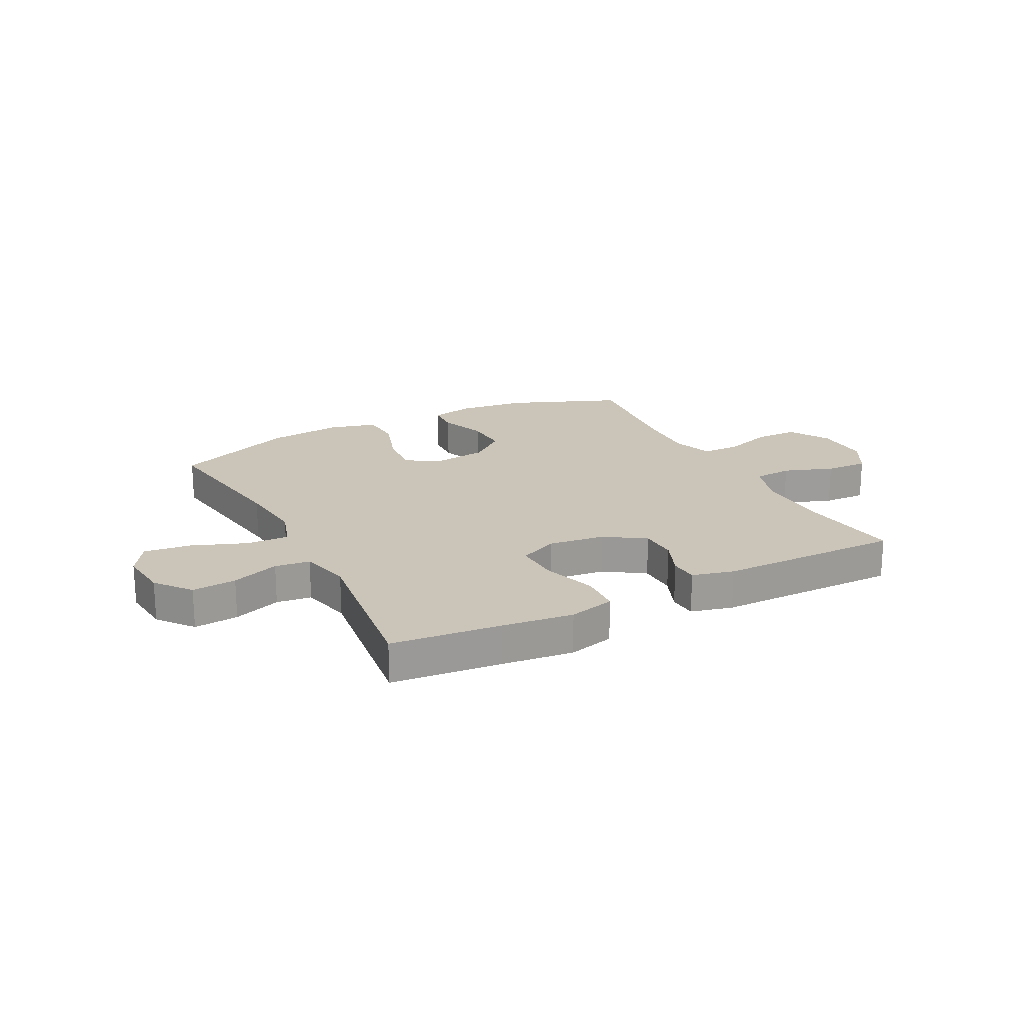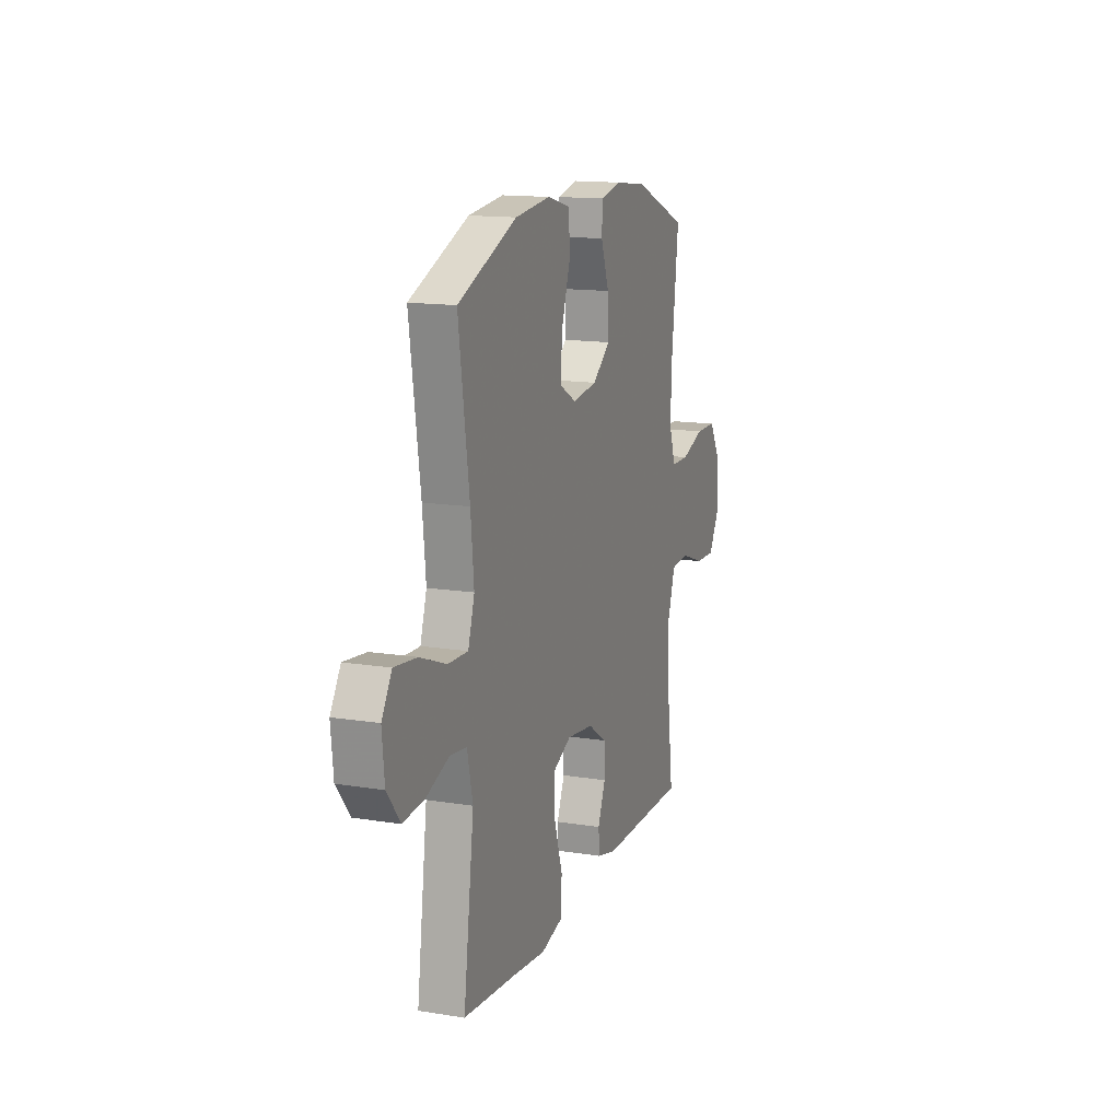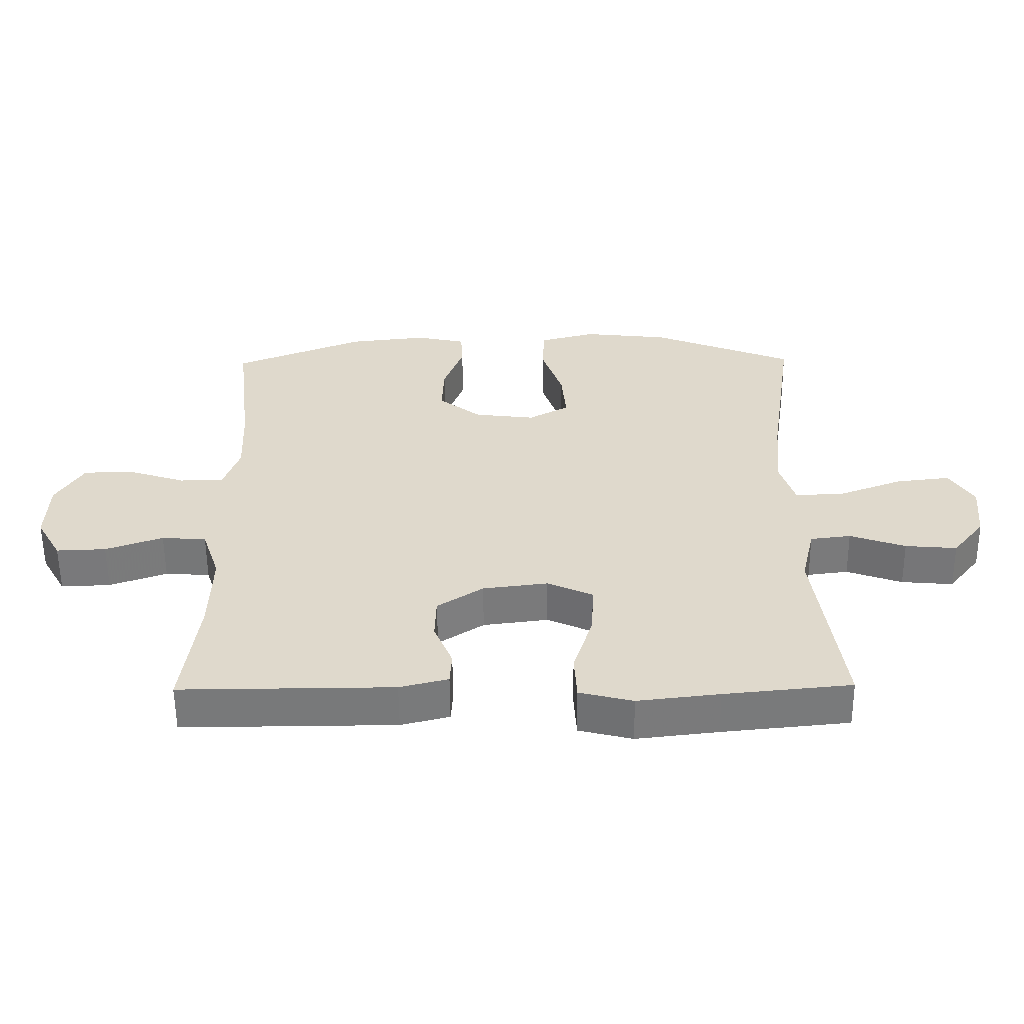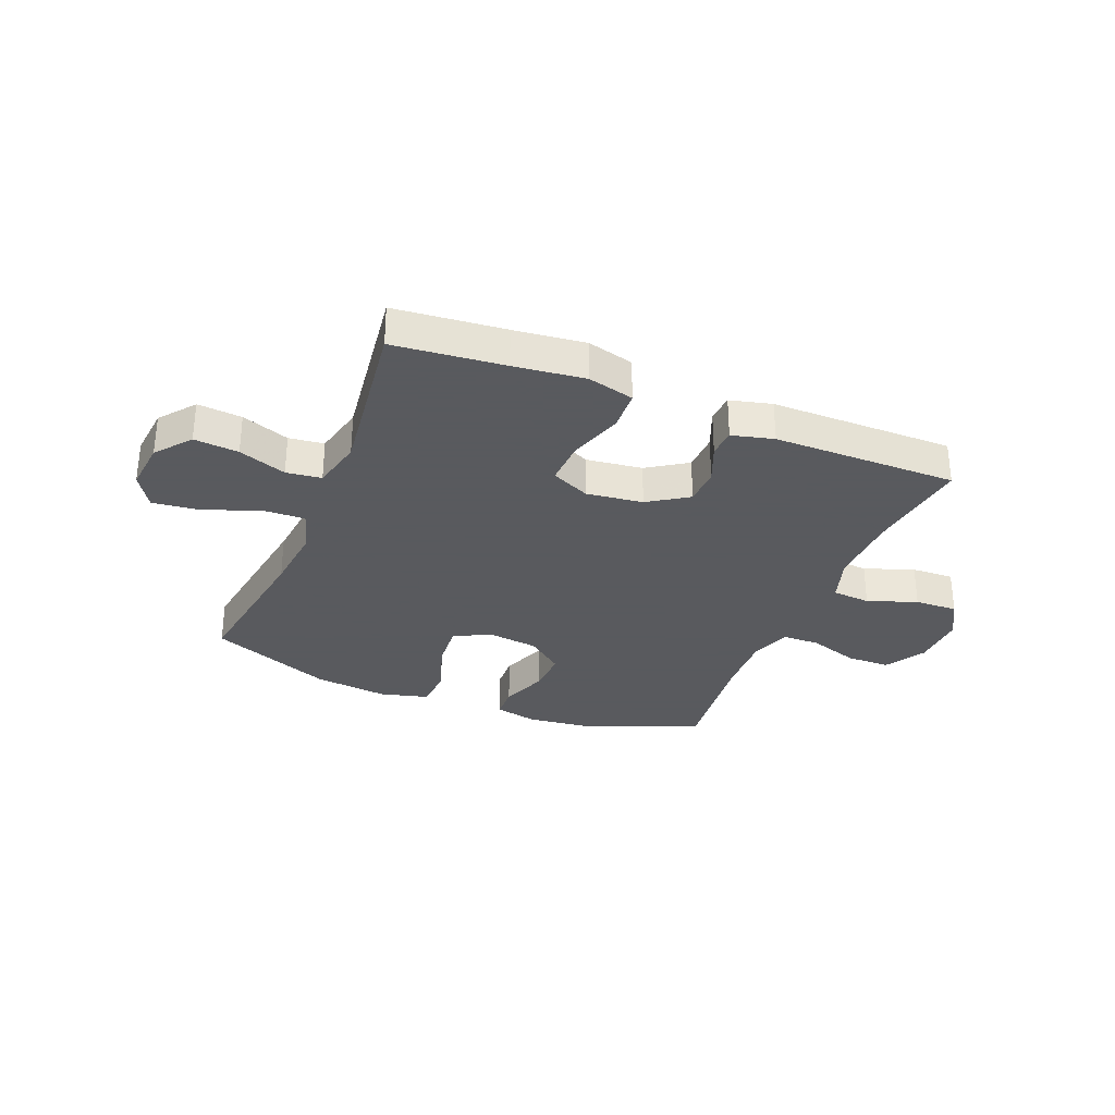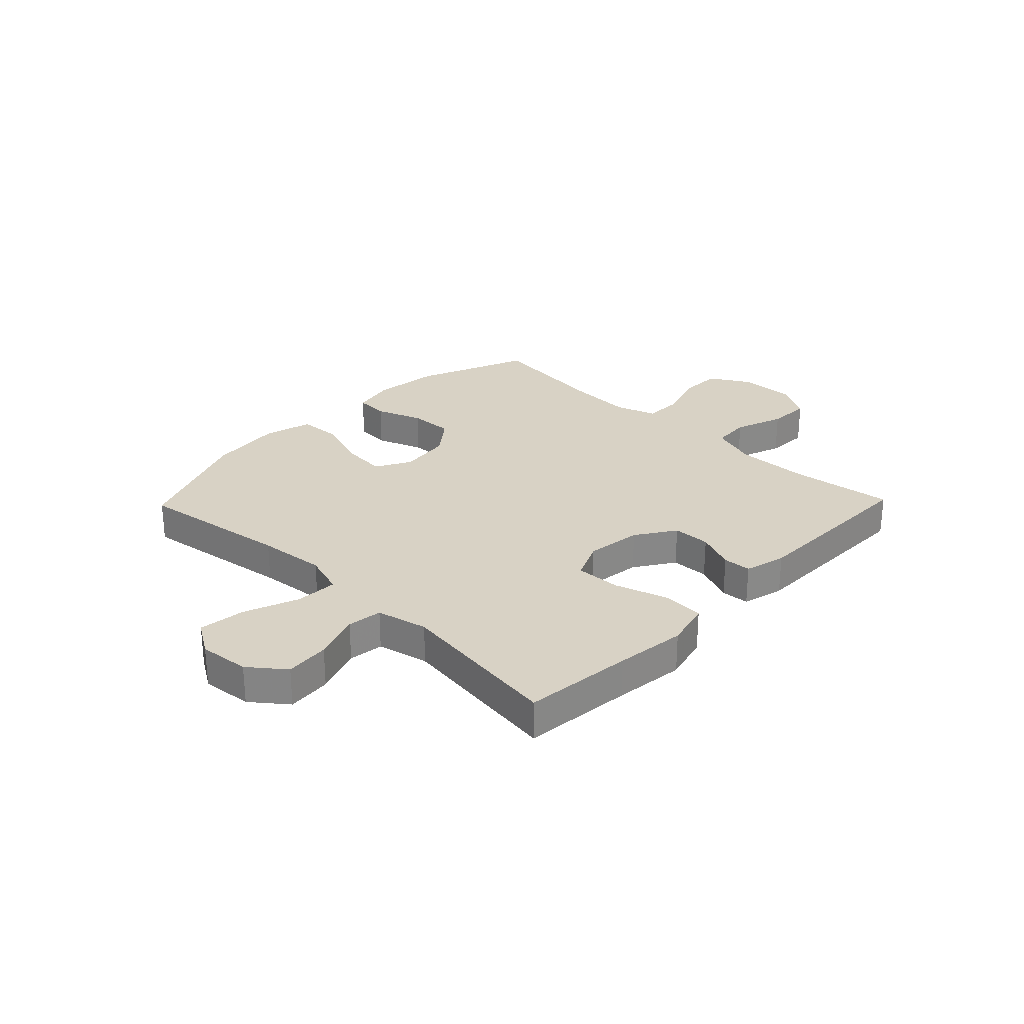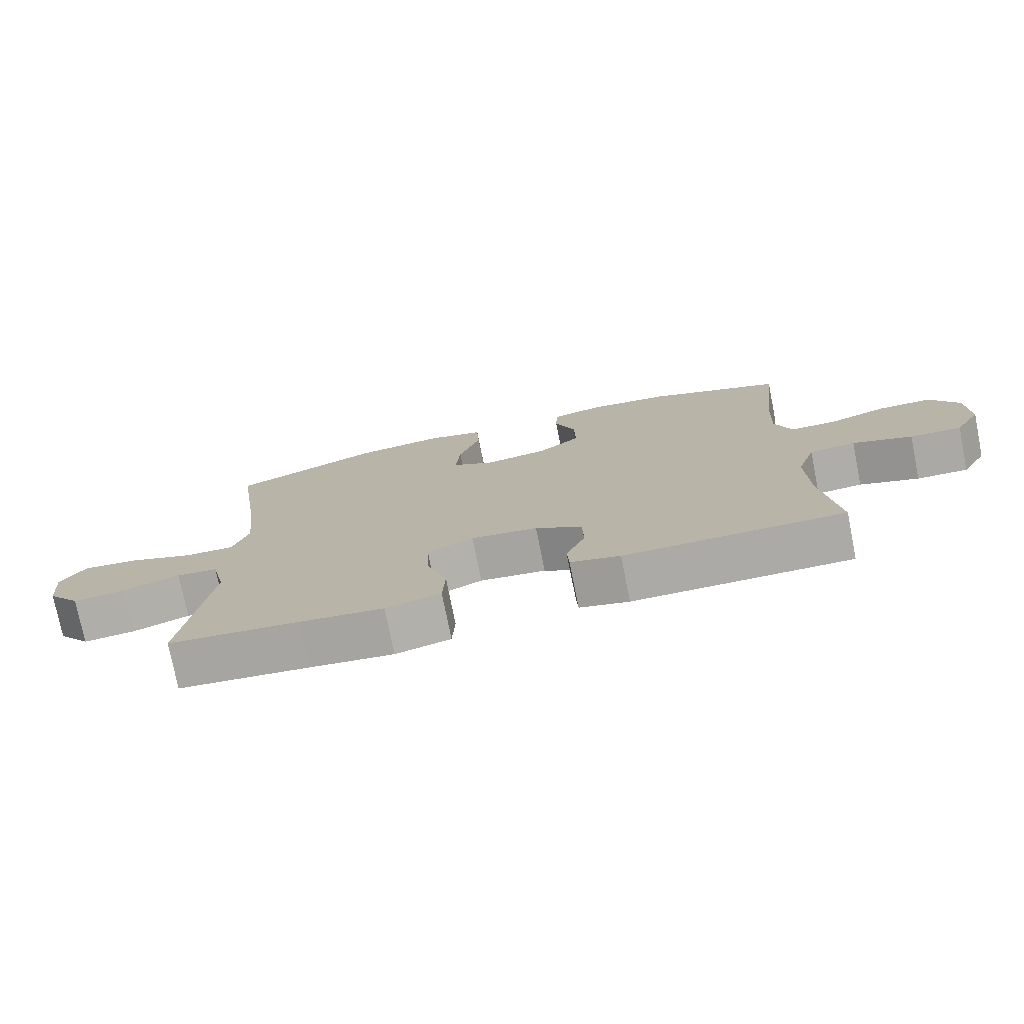
<metadata>
{"format":"obj","ext":"obj","renderer":"f3d","projection":"perspective","resolution":1024,"background":"white","views":[{"elev":20.4,"azim":152.6,"up":"+Y"},{"elev":14.4,"azim":109.3,"up":"+Z"},{"elev":-57.6,"azim":0.5,"up":"+Z"},{"elev":-31.2,"azim":157.8,"up":"+Y"},{"elev":27.7,"azim":134.0,"up":"+Y"},{"elev":-76.1,"azim":-168.7,"up":"+Z"}]}
</metadata>
<code>
v 0.5 0.07 0.5
v 0.46 0.07 0.224
v 0.448 0.07 0.102
v 0.472 0.07 0.026
v 0.548 0.07 0.029
v 0.647 0.07 0.067
v 0.731 0.07 0.077
v 0.769 0.07 0.016
v 0.76 0.07 -0.075
v 0.71 0.07 -0.138
v 0.63 0.07 -0.131
v 0.544 0.07 -0.1
v 0.481 0.07 -0.108
v 0.46 0.07 -0.2
v 0.5 0.07 -0.5
v 0.303 0.07 -0.52
v 0.176 0.07 -0.535
v 0.093 0.07 -0.514
v 0.089 0.07 -0.44
v 0.12 0.07 -0.343
v 0.123 0.07 -0.262
v 0.053 0.07 -0.23
v -0.048 0.07 -0.243
v -0.119 0.07 -0.29
v -0.121 0.07 -0.358
v -0.092 0.07 -0.428
v -0.095 0.07 -0.479
v -0.17 0.07 -0.498
v -0.5 0.07 -0.5
v -0.476 0.07 -0.313
v -0.473 0.07 -0.181
v -0.501 0.07 -0.096
v -0.57 0.07 -0.091
v -0.659 0.07 -0.123
v -0.736 0.07 -0.126
v -0.775 0.07 -0.057
v -0.772 0.07 0.043
v -0.729 0.07 0.115
v -0.65 0.07 0.116
v -0.562 0.07 0.087
v -0.494 0.07 0.088
v -0.469 0.07 0.161
v -0.474 0.07 0.275
v -0.5 0.07 0.5
v -0.297 0.07 0.582
v -0.176 0.07 0.596
v -0.098 0.07 0.579
v -0.095 0.07 0.519
v -0.126 0.07 0.435
v -0.129 0.07 0.355
v -0.063 0.07 0.303
v 0.031 0.07 0.291
v 0.094 0.07 0.326
v 0.087 0.07 0.409
v 0.054 0.07 0.507
v 0.058 0.07 0.582
v 0.145 0.07 0.605
v 0.278 0.07 0.59
v 0.5 0 0.5
v 0.46 0 0.224
v 0.448 0 0.102
v 0.472 0 0.026
v 0.548 0 0.029
v 0.647 0 0.067
v 0.731 0 0.077
v 0.769 0 0.016
v 0.76 0 -0.075
v 0.71 0 -0.138
v 0.63 0 -0.131
v 0.544 0 -0.1
v 0.481 0 -0.108
v 0.46 0 -0.2
v 0.5 0 -0.5
v 0.303 0 -0.52
v 0.176 0 -0.535
v 0.093 0 -0.514
v 0.089 0 -0.44
v 0.12 0 -0.343
v 0.123 0 -0.262
v 0.053 0 -0.23
v -0.048 0 -0.243
v -0.119 0 -0.29
v -0.121 0 -0.358
v -0.092 0 -0.428
v -0.095 0 -0.479
v -0.17 0 -0.498
v -0.5 0 -0.5
v -0.476 0 -0.313
v -0.473 0 -0.181
v -0.501 0 -0.096
v -0.57 0 -0.091
v -0.659 0 -0.123
v -0.736 0 -0.126
v -0.775 0 -0.057
v -0.772 0 0.043
v -0.729 0 0.115
v -0.65 0 0.116
v -0.562 0 0.087
v -0.494 0 0.088
v -0.469 0 0.161
v -0.474 0 0.275
v -0.5 0 0.5
v -0.297 0 0.582
v -0.176 0 0.596
v -0.098 0 0.579
v -0.095 0 0.519
v -0.126 0 0.435
v -0.129 0 0.355
v -0.063 0 0.303
v 0.031 0 0.291
v 0.094 0 0.326
v 0.087 0 0.409
v 0.054 0 0.507
v 0.058 0 0.582
v 0.145 0 0.605
v 0.278 0 0.59
f 58 1 2
f 57 58 2
f 56 57 2
f 55 56 2
f 54 55 2
f 53 54 2 3
f 52 53 3 4
f 51 52 4
f 47 48 49
f 46 47 49
f 45 46 49
f 44 45 49
f 43 44 49
f 42 43 49 50
f 41 42 50 51
f 38 39 40
f 37 38 40
f 36 37 40
f 35 36 40
f 34 35 40
f 33 34 40
f 32 33 40 41
f 41 51 4
f 32 41 4
f 31 32 4
f 28 29 30
f 27 28 30
f 26 27 30
f 25 26 30
f 24 25 30 31
f 18 19 20
f 17 18 20
f 16 17 20
f 16 20 21
f 15 16 21
f 14 15 21
f 13 14 21 22
f 10 11 12
f 9 10 12
f 8 9 12
f 7 8 12
f 6 7 12
f 5 6 12
f 5 12 13
f 13 22 23
f 5 13 23
f 4 5 23
f 23 24 31
f 4 23 31
f 60 59 116
f 60 116 115
f 60 115 114
f 60 114 113
f 60 113 112
f 61 60 112 111
f 62 61 111 110
f 62 110 109
f 107 106 105
f 107 105 104
f 107 104 103
f 107 103 102
f 107 102 101
f 108 107 101 100
f 109 108 100 99
f 98 97 96
f 98 96 95
f 98 95 94
f 98 94 93
f 98 93 92
f 98 92 91
f 99 98 91 90
f 62 109 99
f 62 99 90
f 62 90 89
f 88 87 86
f 88 86 85
f 88 85 84
f 88 84 83
f 89 88 83 82
f 78 77 76
f 78 76 75
f 78 75 74
f 79 78 74
f 79 74 73
f 79 73 72
f 80 79 72 71
f 70 69 68
f 70 68 67
f 70 67 66
f 70 66 65
f 70 65 64
f 70 64 63
f 71 70 63
f 81 80 71
f 81 71 63
f 81 63 62
f 89 82 81
f 89 81 62
f 1 59 60 2
f 2 60 61 3
f 3 61 62 4
f 4 62 63 5
f 5 63 64 6
f 6 64 65 7
f 7 65 66 8
f 8 66 67 9
f 9 67 68 10
f 10 68 69 11
f 11 69 70 12
f 12 70 71 13
f 13 71 72 14
f 14 72 73 15
f 15 73 74 16
f 16 74 75 17
f 17 75 76 18
f 18 76 77 19
f 19 77 78 20
f 20 78 79 21
f 21 79 80 22
f 22 80 81 23
f 23 81 82 24
f 24 82 83 25
f 25 83 84 26
f 26 84 85 27
f 27 85 86 28
f 28 86 87 29
f 29 87 88 30
f 30 88 89 31
f 31 89 90 32
f 32 90 91 33
f 33 91 92 34
f 34 92 93 35
f 35 93 94 36
f 36 94 95 37
f 37 95 96 38
f 38 96 97 39
f 39 97 98 40
f 40 98 99 41
f 41 99 100 42
f 42 100 101 43
f 43 101 102 44
f 44 102 103 45
f 45 103 104 46
f 46 104 105 47
f 47 105 106 48
f 48 106 107 49
f 49 107 108 50
f 50 108 109 51
f 51 109 110 52
f 52 110 111 53
f 53 111 112 54
f 54 112 113 55
f 55 113 114 56
f 56 114 115 57
f 57 115 116 58
f 58 116 59 1

</code>
